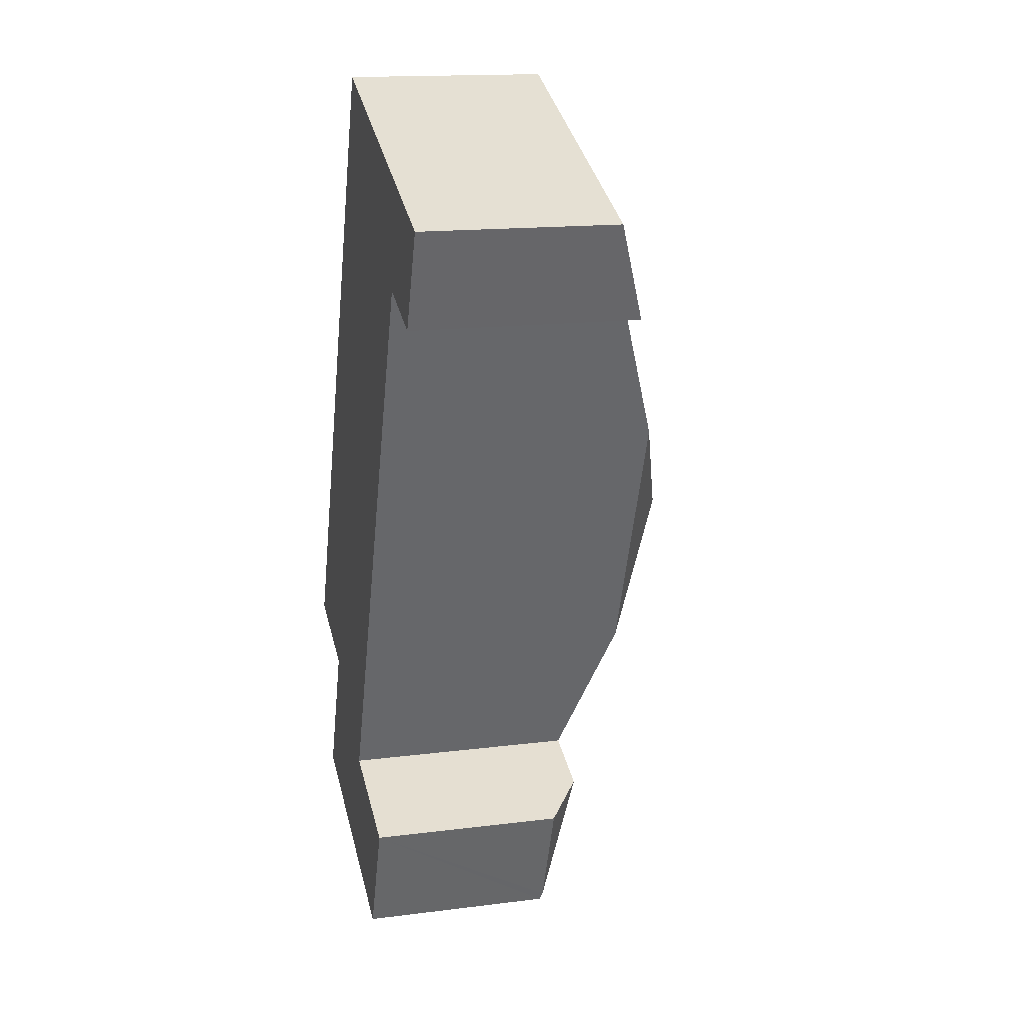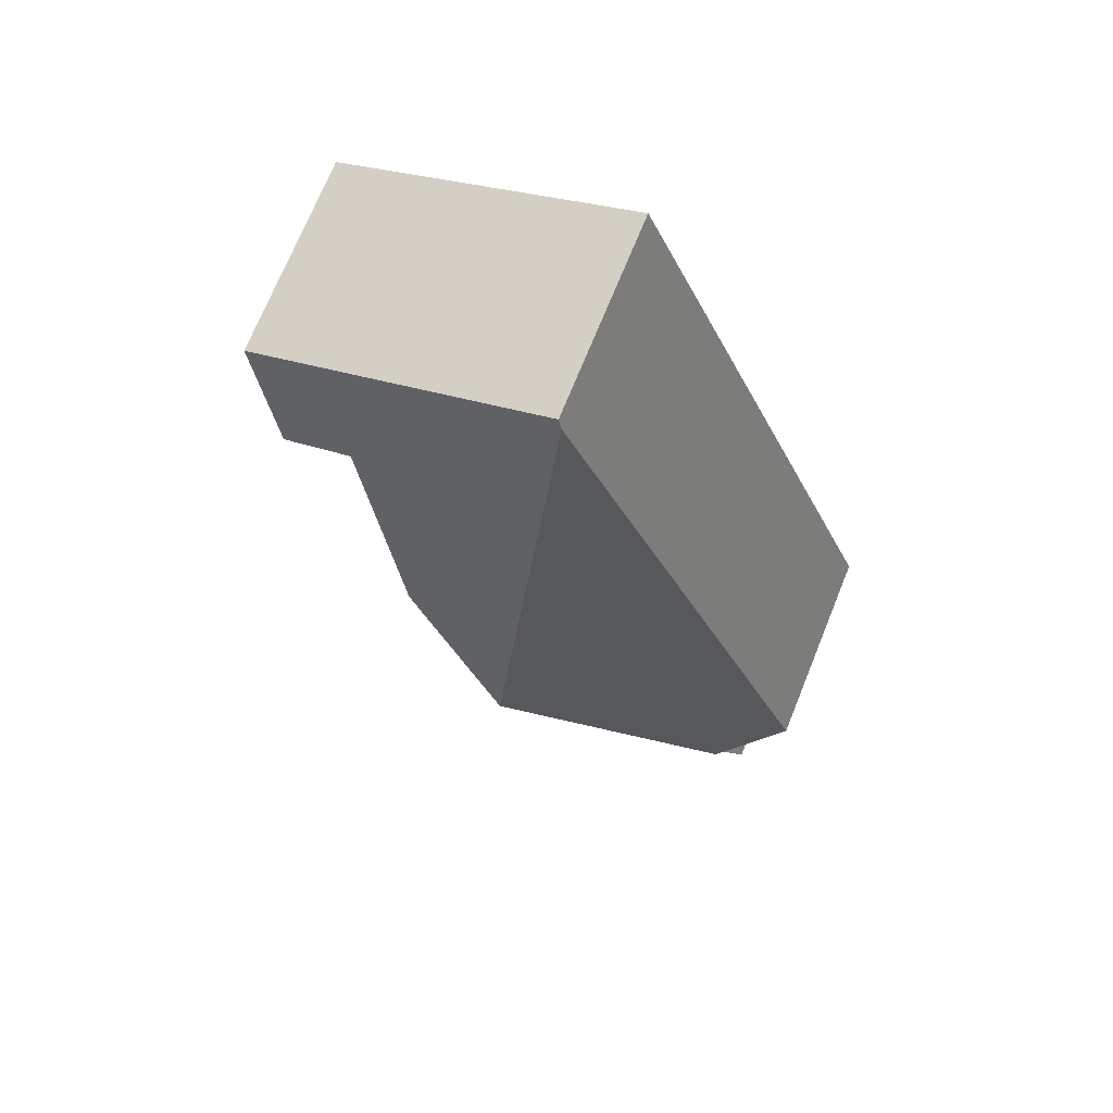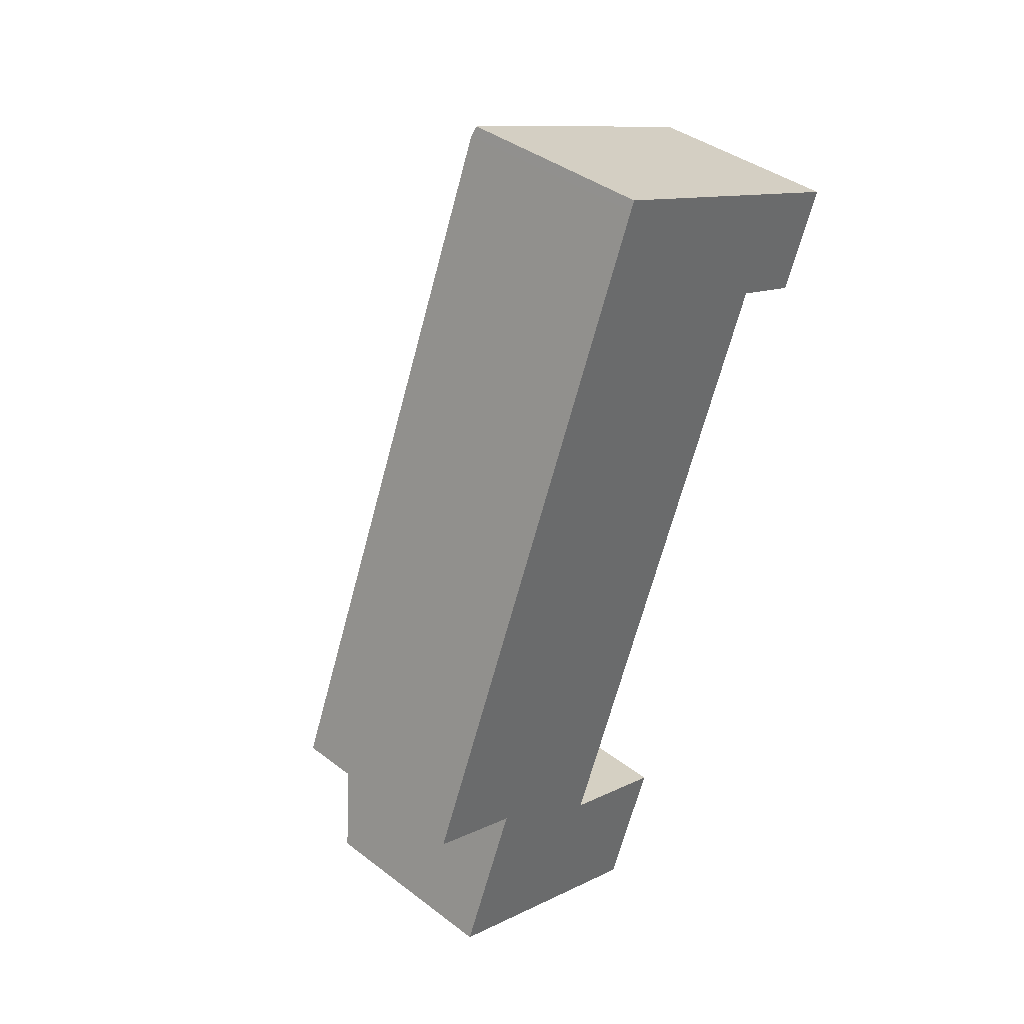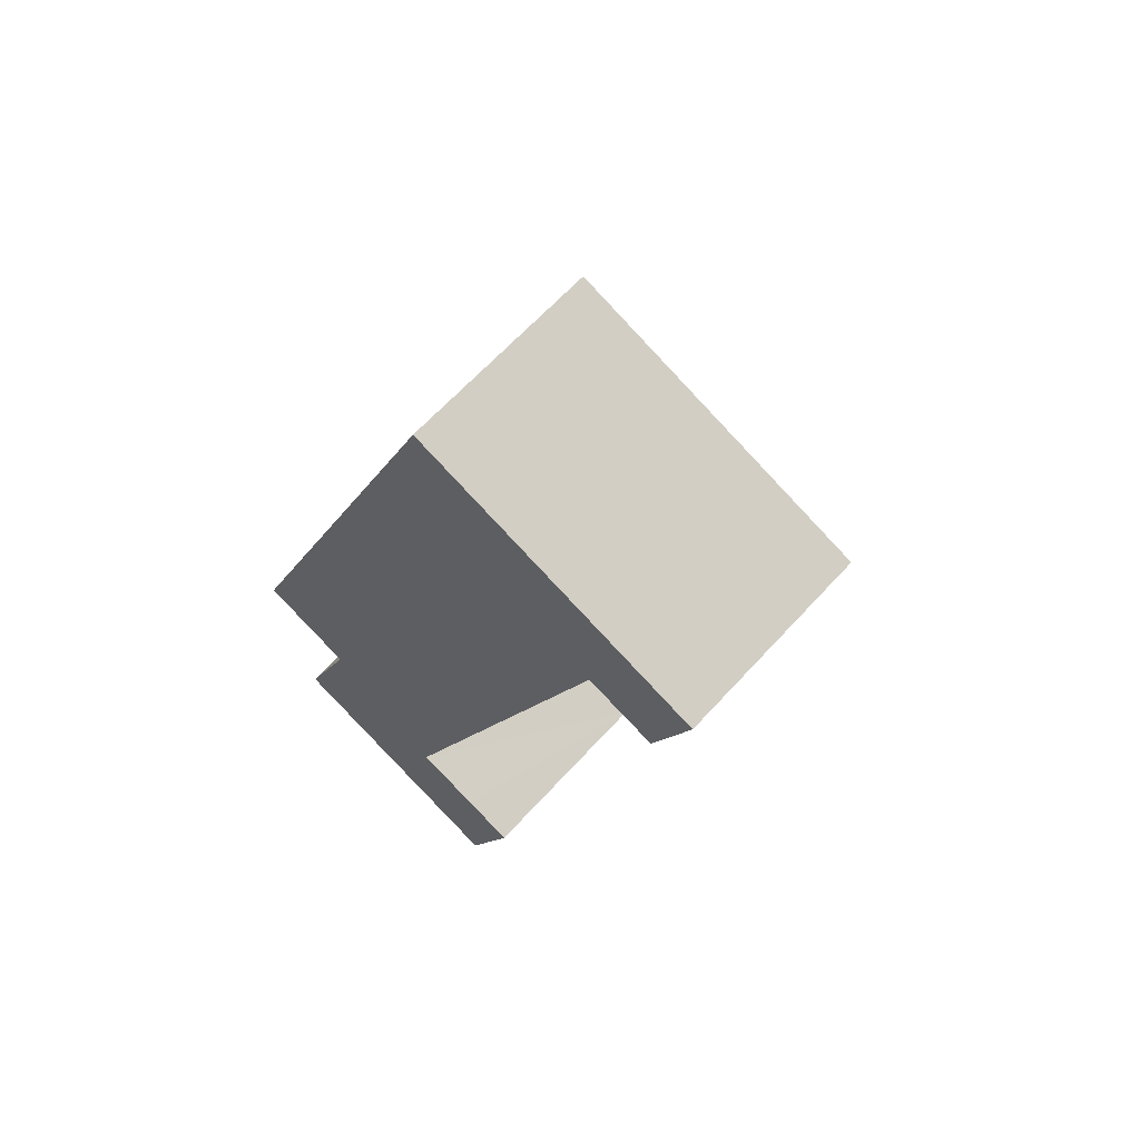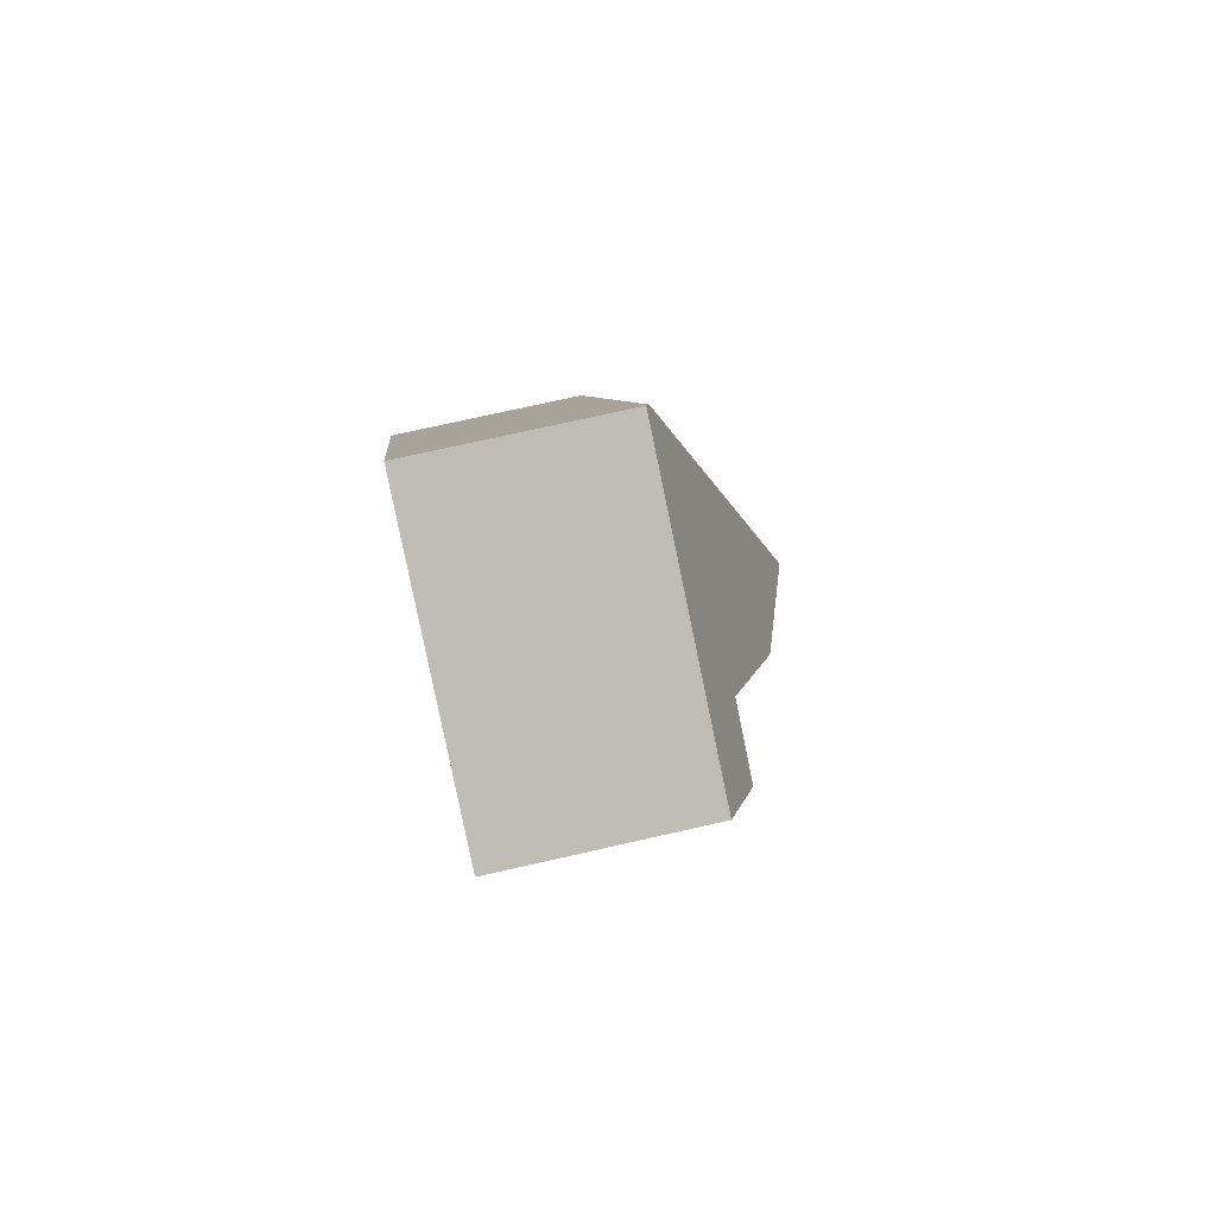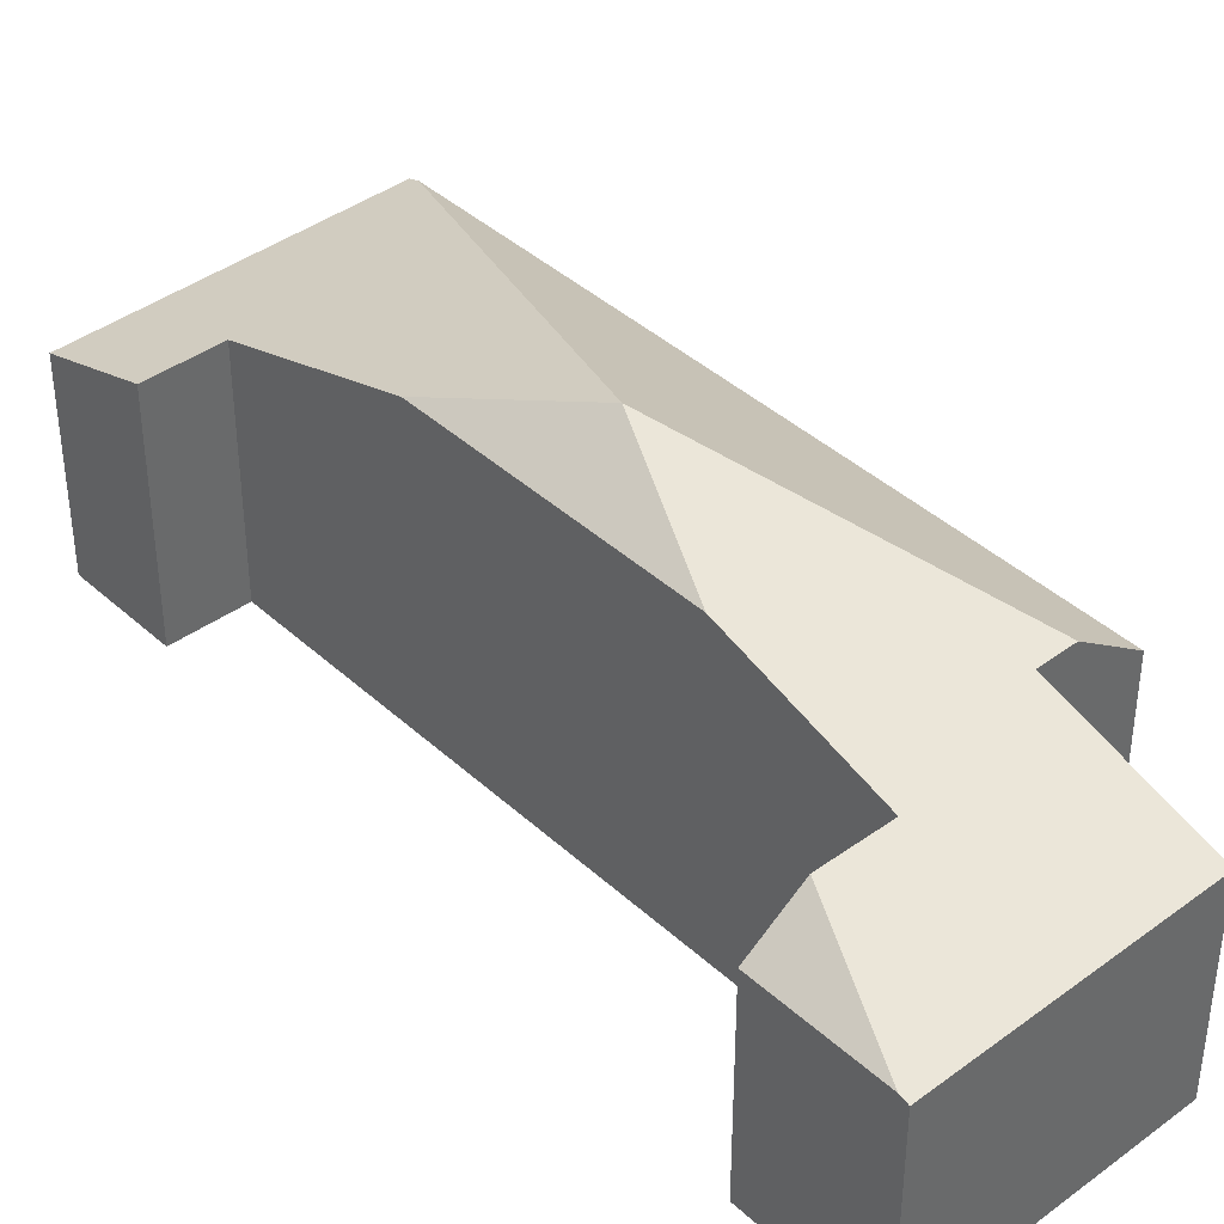
<metadata>
{"format":"obj","ext":"obj","renderer":"f3d","projection":"perspective","resolution":1024,"background":"white","views":[{"elev":15.7,"azim":75.1,"up":"+Z"},{"elev":72.2,"azim":-157.9,"up":"+Z"},{"elev":39.9,"azim":-46.8,"up":"+Z"},{"elev":64.0,"azim":42.2,"up":"+Z"},{"elev":74.1,"azim":77.3,"up":"+Z"},{"elev":40.7,"azim":159.9,"up":"+Y"}]}
</metadata>
<code>
v  4.324 4.475 0.488
v  0.95 3.837 -0.385
v  4.26 5.146 2.873
v  1.488 3.837 -0.603
v  3.393 3.707 -1.83
v  4.454 3.12 -4.324
v  4.398 3.711 -2.224
v  4.402 3.077 -4.452
v  0.559 3.077 -2.895
v  5.18 3.117 -2.531
v  4.067 3.128 10.04
v  0 3.113 1.906e-16
v  8.724 3.077 8.333
v  4.13 3.077 10.19
v  7.03 3.589 7.222
v  8.106 3.582 6.809
v  5.952 4.477 4.538
v  5.18 1.55e-16 -2.531
v  4.402 2.726e-16 -4.452
v  4.454 2.648e-16 -4.324
v  8.106 -4.169e-16 6.809
v  8.724 -5.102e-16 8.333
v  7.03 -4.422e-16 7.222
v  5.952 -2.779e-16 4.538
v  4.324 -2.988e-17 0.488
v  3.393 1.121e-16 -1.83
v  0.559 1.773e-16 -2.895
v  1.488 3.692e-17 -0.603
v  0 0 0
v  0.95 2.357e-17 -0.385
v  4.067 -6.147e-16 10.04
v  4.13 -6.242e-16 10.19
v  4.398 1.362e-16 -2.224
g defaultobject
f 1 2 3
f 2 1 4
f 4 1 5
f 6 5 7
f 5 6 8
f 5 8 9
f 5 9 4
f 6 7 10
f 11 2 12
f 2 11 3
f 13 11 14
f 11 13 15
f 15 13 16
f 15 3 11
f 3 15 17
f 17 1 3
f 18 6 10
f 6 18 8
f 8 18 19
f 19 18 20
f 13 21 16
f 21 13 22
f 23 17 15
f 17 23 24
f 17 24 1
f 1 24 25
f 1 25 5
f 5 25 26
f 19 9 8
f 9 19 27
f 28 2 4
f 2 28 12
f 12 28 29
f 29 28 30
f 16 23 15
f 23 16 21
f 9 28 4
f 28 9 27
f 29 11 12
f 11 29 31
f 11 31 14
f 14 31 32
f 32 13 14
f 13 32 22
f 5 10 7
f 10 5 26
f 10 26 33
f 10 33 18
f 31 22 32
f 22 31 23
f 23 31 29
f 23 29 24
f 24 29 25
f 25 29 28
f 25 28 26
f 28 29 30
f 26 28 27
f 26 27 33
f 33 27 18
f 18 27 20
f 20 27 19
f 21 22 23

</code>
